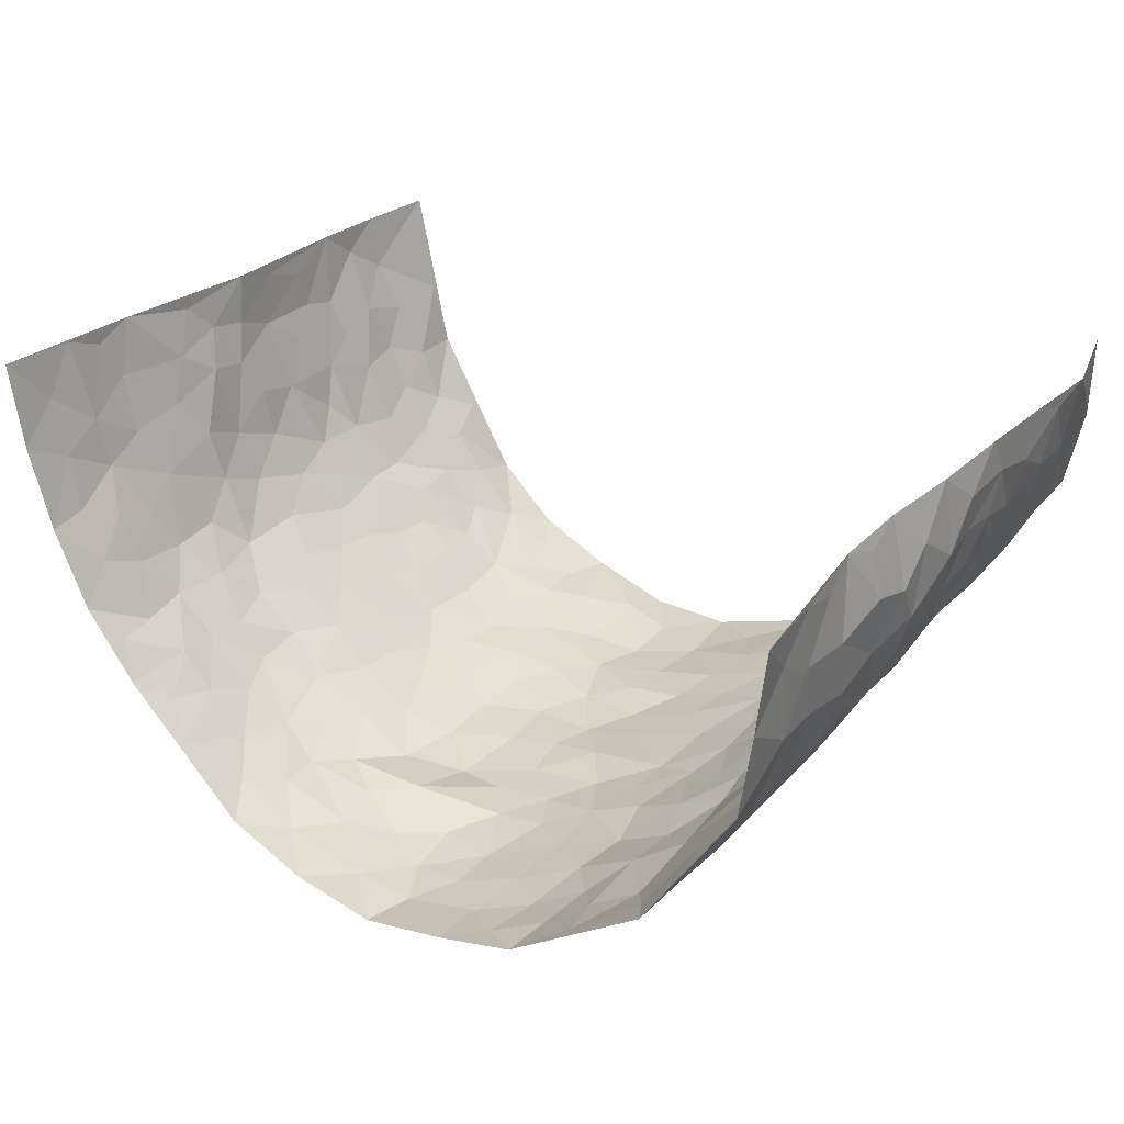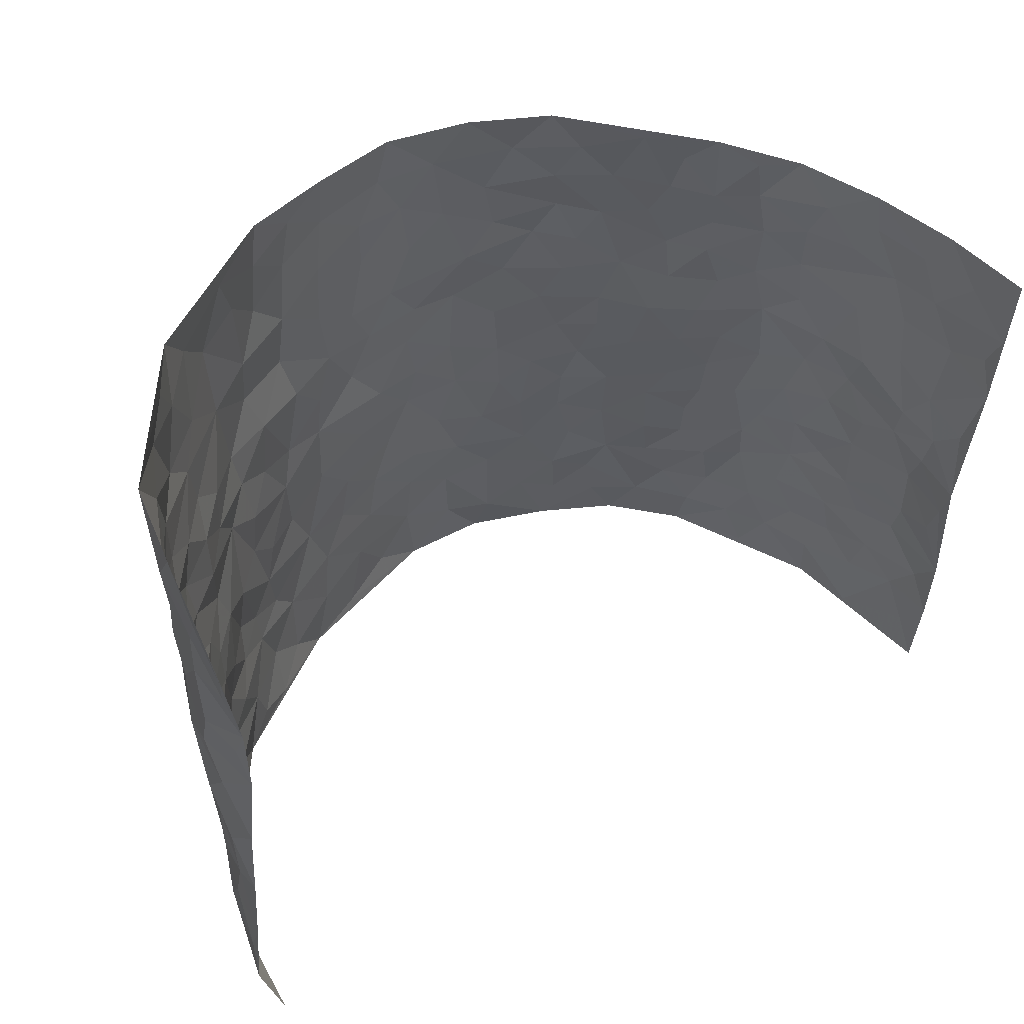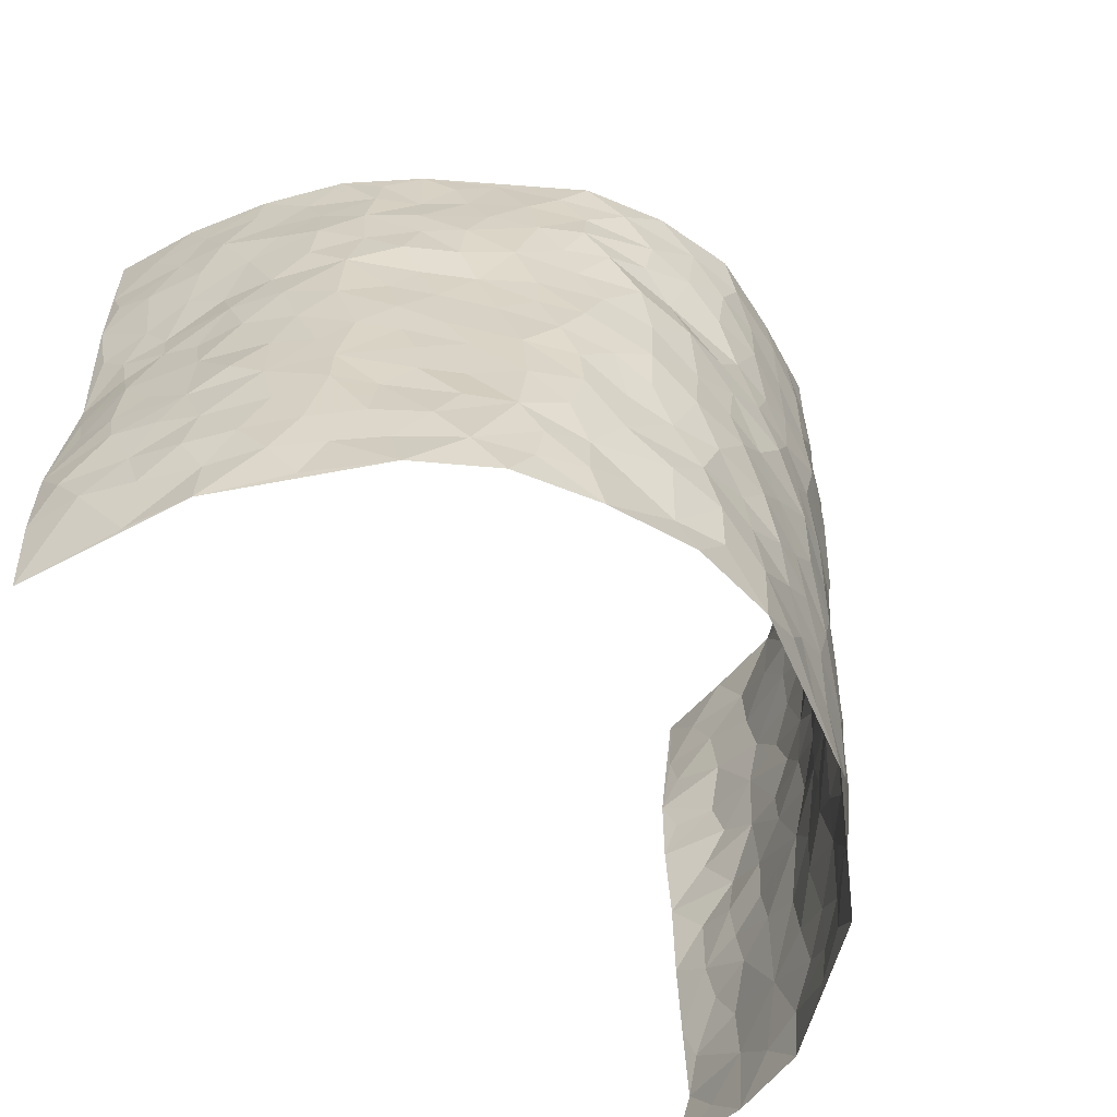
<metadata>
{"format":"obj","ext":"obj","renderer":"f3d","projection":"perspective","resolution":1024,"background":"white","views":[{"elev":27.9,"azim":-146.7,"up":"+Z"},{"elev":53.1,"azim":-31.4,"up":"+Y"},{"elev":-58.7,"azim":131.9,"up":"+Y"}]}
</metadata>
<code>
v -0.6094 0.02805 0.4233
v -0.6158 1.014 0.3859
v 0.6358 -0.01767 0.3834
v 0.6167 0.9748 0.4342
v -0.5946 0.4066 0.2217
v -0.6042 0.5209 0.3985
v -0.6077 0.3747 0.2839
v 0.002614 0.001981 -0.2444
v -0.6252 0.273 0.409
v -0.6149 0.3579 0.3498
v -0.5748 0.01336 0.1793
v -0.6377 0.1494 0.413
v -0.5634 0.3035 0.1455
v -0.6025 0.01787 0.2997
v -0.6038 0.3048 0.2707
v -0.4358 0.006572 -0.0256
v -0.6297 0.2102 0.3898
v -0.2786 0.1671 -0.1519
v -0.5855 0.3356 0.2069
v -0.6125 0.1375 0.2986
v -0.621 0.08424 0.3625
v -0.5906 0.07855 0.2369
v -0.5465 0.1368 0.1175
v -0.5683 0.08651 0.1671
v -0.6177 0.2262 0.3051
v -0.6202 0.29 0.339
v -0.5827 0.1911 0.2068
v -0.554 0.2202 0.1327
v -0.6127 0.5049 0.2831
v -0.6151 0.3971 0.4059
v -0.5809 1.009 0.1411
v -0.4655 0.2273 0.002571
v 0.2561 0.1573 -0.1868
v -0.5882 0.766 0.3926
v -0.3428 0.3947 -0.1212
v -0.5916 0.7651 0.1948
v -0.5925 0.8432 0.21
v -0.4909 0.4488 0.03191
v -0.5114 0.6125 0.03397
v -0.4438 1.002 -0.06619
v -0.5935 0.7037 0.3703
v -0.5422 0.571 0.08935
v -0.3665 0.7551 -0.1234
v -0.4428 0.2841 -0.01638
v -0.4117 0.2278 -0.05316
v -0.4336 0.1663 -0.02221
v -0.4034 0.639 -0.07523
v -0.3435 0.5607 -0.1282
v 0.1679 0.4733 -0.2246
v -0.3145 0.2216 -0.1338
v -0.2051 0.6101 -0.2032
v -0.3537 0.63 -0.1294
v -0.2842 0.05786 -0.1412
v -0.5289 0.7179 0.05251
v -0.3628 0.1956 -0.09485
v -0.6081 0.6337 0.2868
v -0.03576 0.348 -0.2384
v 0.06002 0.3388 -0.2405
v 0.2887 0.451 -0.168
v -0.09395 0.5503 -0.2367
v -0.1619 0.5549 -0.2166
v 0.09459 0.6312 -0.2383
v -0.5217 0.3543 0.07734
v -0.5823 0.5855 0.1668
v -0.5962 0.8257 0.3631
v -0.4833 0.1347 0.0214
v -0.3348 0.01433 -0.09722
v -0.5945 0.4801 0.2172
v -0.5162 0.1796 0.06798
v -0.5064 0.02649 0.07742
v -0.2331 0.001487 -0.1671
v -0.5138 0.09584 0.07125
v -0.47 0.05923 0.0184
v -0.3869 0.04081 -0.06072
v -0.4027 0.1076 -0.05196
v -0.6066 0.7018 0.3058
v -0.602 0.8897 0.3811
v -0.5752 0.5204 0.1596
v 0.001978 0.9969 -0.2523
v -0.5938 0.6886 0.2172
v -0.4758 0.3208 0.02355
v -0.4487 0.4653 -0.02435
v 0.008528 0.5711 -0.2391
v -0.0474 0.4822 -0.2344
v 0.005929 0.4196 -0.2438
v -0.1186 0.1273 -0.2103
v -0.4881 0.6763 0.01155
v -0.6085 0.5801 0.3317
v -0.5759 0.7019 0.1476
v -0.4061 0.2994 -0.06559
v -0.5169 0.2754 0.08109
v -0.4448 0.6922 -0.04255
v -0.1695 0.4843 -0.2145
v -0.2529 0.4361 -0.1775
v -0.5378 0.6571 0.07243
v -0.00868 0.1172 -0.2415
v -0.3818 0.5128 -0.09573
v -0.3222 0.2888 -0.1304
v -0.2339 0.5033 -0.1915
v -0.1765 0.3814 -0.208
v -0.5876 0.6419 0.3926
v -0.5663 0.6325 0.1241
v -0.6026 0.5941 0.2287
v -0.3362 0.1115 -0.1121
v -0.4513 0.5379 -0.01614
v -0.5498 0.4164 0.1159
v -0.126 0.3234 -0.2177
v -0.1449 0.2485 -0.2113
v -0.4499 0.6165 -0.02228
v 0.108 0.7285 -0.2167
v -0.0004499 0.2149 -0.2361
v -0.06987 0.2726 -0.2309
v 0.007575 0.2882 -0.2327
v -0.3879 0.3657 -0.07784
v -0.1891 0.1835 -0.1919
v -0.5408 0.4963 0.08434
v -0.4735 0.3867 0.01612
v -0.43 0.3955 -0.03276
v -0.2925 0.5245 -0.1582
v -0.25 0.3502 -0.1773
v -0.3304 0.4687 -0.1271
v -0.2191 0.2702 -0.1874
v -0.08775 0.4107 -0.2278
v -0.5044 0.5379 0.03514
v -0.08846 0.1977 -0.2229
v -0.2033 0.09287 -0.1799
v -0.3674 0.2594 -0.09662
v -0.6164 0.4573 0.3498
v -0.6068 0.4381 0.2903
v 0.09532 0.4221 -0.2385
v 0.2089 0.2375 -0.2063
v 0.08532 0.5161 -0.2368
v 0.0219 0.4879 -0.2391
v 0.1677 0.392 -0.2206
v 0.5786 0.4837 0.2231
v 0.2182 0.4333 -0.2015
v 0.2629 0.3133 -0.186
v 0.1616 0.5671 -0.2237
v 0.1212 0.9974 -0.2259
v -0.2794 0.6202 -0.166
v 0.3732 0.8772 -0.06212
v 0.4131 0.9935 -0.004768
v -0.2111 0.78 -0.2097
v -0.05708 0.8626 -0.2442
v -0.3032 0.3493 -0.1426
v -0.4114 0.569 -0.06551
v -0.07082 0.05215 -0.2286
v -0.1502 0.02184 -0.1973
v 0.1264 0.001633 -0.241
v 0.01519 0.8583 -0.2491
v -0.01569 0.6984 -0.2375
v 0.3939 0.1952 -0.102
v 0.3292 0.2901 -0.1489
v 0.501 0.5216 0.04082
v 0.4542 0.5438 -0.006777
v 0.4214 0.1334 -0.08325
v 0.461 0.2233 -0.02435
v 0.3809 0.3602 -0.09518
v 0.02459 0.6402 -0.2372
v -0.05752 0.6262 -0.2363
v -0.1451 0.7281 -0.2243
v -0.08594 0.6912 -0.2334
v -0.05928 0.7894 -0.242
v -0.1346 0.6313 -0.2251
v 0.02276 0.7733 -0.2411
v 0.233 0.9982 -0.174
v -0.01774 0.9251 -0.2527
v -0.2627 0.8461 -0.1906
v -0.1975 0.8794 -0.2182
v -0.3009 0.781 -0.1613
v -0.2392 0.9977 -0.2028
v -0.2251 0.6954 -0.2069
v -0.3062 0.7003 -0.1647
v -0.1381 0.8288 -0.2278
v -0.119 0.9973 -0.2319
v 0.2163 0.7462 -0.198
v 0.1746 0.668 -0.2181
v 0.3086 0.5939 -0.1423
v 0.2552 0.5231 -0.1835
v 0.2558 0.6654 -0.1713
v 0.3845 0.7423 -0.0759
v 0.3323 0.6824 -0.1226
v 0.273 0.7331 -0.1602
v 0.06955 0.9277 -0.241
v 0.08067 0.8222 -0.2363
v 0.1453 0.8572 -0.2216
v 0.2402 0.8728 -0.1748
v 0.3033 0.7932 -0.1396
v 0.2276 0.5956 -0.1929
v -0.6001 0.8812 0.2919
v -0.5504 0.825 0.1004
v -0.5997 0.7889 0.2812
v -0.5997 1.011 0.263
v -0.6046 0.9541 0.3297
v -0.5989 0.9327 0.2184
v -0.5679 0.8957 0.147
v -0.5157 0.9364 0.02891
v -0.5416 0.8938 0.08041
v -0.5577 0.755 0.1048
v -0.4901 0.8192 -0.006063
v -0.5258 0.7883 0.04617
v -0.4561 0.9051 -0.04416
v -0.37 0.8795 -0.1296
v -0.4779 0.9655 -0.0199
v -0.4219 0.819 -0.07441
v -0.409 0.9386 -0.09579
v -0.3243 0.9737 -0.1477
v -0.4537 0.7645 -0.03768
v -0.3051 0.9015 -0.1622
v -0.2517 0.93 -0.1948
v 0.1557 0.7843 -0.2144
v 0.2486 0.8046 -0.1804
v 0.1851 0.9324 -0.2052
v 0.3573 0.8108 -0.09177
v 0.3109 0.88 -0.1234
v 0.3344 0.9798 -0.08108
v 0.2696 0.9368 -0.1497
v 0.3817 0.9445 -0.04373
v 0.3504 0.4919 -0.1104
v 0.3087 0.5281 -0.1455
v 0.4229 0.6016 -0.0327
v 0.3906 0.6624 -0.07232
v 0.3676 0.5865 -0.08807
v 0.341 0.1901 -0.1467
v 0.432 0.332 -0.05178
v 0.4085 0.52 -0.05495
v 0.3299 0.3875 -0.1399
v -0.1234 0.9134 -0.2364
v -0.1805 0.957 -0.2206
v 0.3132 0.1329 -0.1647
v 0.5124 0.008643 0.03907
v 0.1999 0.3329 -0.205
v 0.2664 0.3844 -0.1818
v 0.5044 0.243 0.02036
v 0.5466 0.9855 0.1994
v 0.6438 0.2304 0.3896
v 0.4264 0.809 -0.01961
v 0.5636 0.4778 0.1504
v 0.4259 0.7437 -0.02633
v 0.6134 0.4766 0.4074
v 0.5499 0.2873 0.09594
v 0.4482 0.4651 -0.02462
v 0.5886 0.2992 0.199
v 0.4847 0.4114 0.0116
v 0.4476 -0.000562 -0.06585
v 0.09263 0.2518 -0.2357
v 0.4523 0.07382 -0.0467
v 0.1356 0.3182 -0.225
v 0.385 0.2653 -0.09839
v 0.6254 0.2495 0.2867
v 0.5298 0.4554 0.07997
v 0.4953 0.07716 0.01285
v 0.405 0.424 -0.06852
v 0.5132 0.3663 0.04727
v 0.2822 0.2328 -0.1776
v 0.4311 0.2684 -0.05721
v 0.2628 0.07796 -0.1919
v 0.3573 0.001112 -0.1483
v 0.2458 0.001344 -0.2014
v 0.1994 0.1138 -0.2043
v 0.07122 0.1694 -0.2426
v 0.1475 0.1889 -0.2277
v 0.5183 0.1417 0.04161
v 0.5815 0.411 0.2043
v 0.5815 0.2105 0.1656
v 0.5392 0.0733 0.0713
v 0.5468 0.3776 0.1006
v 0.5717 0.3305 0.1422
v 0.6241 0.3104 0.3023
v 0.5699 0.5568 0.1807
v 0.5596 0.1372 0.11
v 0.5906 0.139 0.1755
v 0.6043 0.3532 0.2619
v 0.6277 0.3303 0.3602
v 0.6139 0.4219 0.3098
v 0.5009 0.3083 0.02265
v 0.6044 0.09264 0.2297
v 0.3242 0.06272 -0.1612
v 0.3911 0.06771 -0.1184
v 0.07365 0.07764 -0.2426
v 0.143 0.07085 -0.2219
v 0.6206 0.7259 0.4207
v 0.5724 0.0703 0.1455
v 0.5413 0.2088 0.081
v 0.6217 0.4035 0.3842
v 0.6075 0.4901 0.336
v 0.6033 0.2374 0.2242
v 0.4719 0.1444 -0.02293
v 0.5761 -0.007824 0.1437
v 0.4449 0.3908 -0.03273
v 0.6343 0.04597 0.3452
v 0.6448 0.1071 0.3852
v 0.6113 0.1661 0.2511
v 0.6325 0.1077 0.3048
v 0.5998 -0.004071 0.2373
v 0.6429 0.1702 0.3455
v 0.5408 0.5486 0.1061
v 0.5443 0.624 0.1362
v 0.4954 0.6323 0.04096
v 0.5861 0.6749 0.2681
v 0.518 0.7648 0.0886
v 0.6171 0.6023 0.3925
v 0.5657 0.6284 0.2093
v 0.5885 0.5782 0.2924
v 0.5582 0.7319 0.1827
v 0.5924 0.5149 0.2784
v 0.6087 0.5539 0.3493
v 0.5995 0.6402 0.3315
v 0.523 0.6863 0.09207
v 0.4787 0.7196 0.0318
v 0.4462 0.6719 -0.01648
v 0.5944 0.8347 0.3033
v 0.5432 0.8594 0.173
v 0.5853 0.7607 0.2587
v 0.6088 0.7582 0.3415
v 0.5781 0.8301 0.2312
v 0.6185 0.8505 0.4246
v 0.5426 0.7924 0.1491
v 0.619 0.7888 0.3996
v 0.5543 0.9188 0.2027
v 0.5889 0.9801 0.3141
v 0.4905 0.9905 0.09075
v 0.583 0.9095 0.2762
v 0.6067 0.9075 0.3599
v 0.5148 0.9247 0.1326
v 0.4639 0.8963 0.0386
v 0.4188 0.877 -0.01007
v 0.4537 0.9637 0.04038
v 0.4772 0.8163 0.04176
v 0.5093 0.8525 0.1028
f 29 6 128
f 12 21 20
f 26 10 9
f 55 45 46
f 27 19 15
f 26 9 17
f 101 6 88
f 12 1 21
f 7 15 19
f 125 86 96
f 84 123 85
f 129 29 128
f 25 27 15
f 12 20 17
f 73 75 66
f 22 14 11
f 26 17 25
f 9 12 17
f 25 15 26
f 5 129 7
f 52 146 48
f 55 18 50
f 7 19 5
f 20 27 25
f 124 82 105
f 41 76 34
f 20 14 22
f 14 20 21
f 14 21 1
f 24 22 11
f 24 27 22
f 72 66 69
f 69 32 91
f 70 24 11
f 24 23 27
f 17 20 25
f 27 20 22
f 10 15 7
f 10 26 15
f 23 28 27
f 27 13 19
f 28 23 69
f 13 27 28
f 119 121 94
f 10 7 129
f 6 30 128
f 9 10 30
f 36 192 80
f 80 102 89
f 118 81 44
f 64 103 78
f 115 126 86
f 45 32 46
f 91 63 13
f 129 68 29
f 95 87 54
f 95 54 199
f 202 40 204
f 82 97 105
f 29 88 6
f 18 55 104
f 148 126 71
f 38 82 124
f 50 18 122
f 117 82 38
f 5 19 106
f 82 117 118
f 80 64 102
f 127 45 55
f 194 77 190
f 98 35 114
f 39 124 105
f 127 50 98
f 106 19 13
f 66 75 46
f 39 95 42
f 63 117 38
f 95 89 102
f 101 56 76
f 51 140 99
f 18 53 126
f 62 83 132
f 45 127 90
f 112 113 57
f 103 29 68
f 130 85 58
f 109 39 105
f 35 94 121
f 113 246 58
f 151 165 163
f 120 100 94
f 114 127 98
f 192 190 65
f 95 39 87
f 36 191 37
f 67 104 74
f 56 101 88
f 13 63 106
f 192 34 76
f 268 241 243
f 108 115 125
f 93 84 60
f 133 84 85
f 156 288 157
f 101 76 41
f 80 103 64
f 105 97 146
f 99 61 51
f 92 109 47
f 125 96 111
f 158 227 153
f 75 104 55
f 69 66 32
f 81 91 32
f 106 78 68
f 42 64 78
f 77 34 65
f 24 70 72
f 75 73 16
f 16 71 67
f 2 34 77
f 13 28 91
f 103 56 88
f 56 80 76
f 72 69 23
f 11 16 70
f 16 73 70
f 16 67 74
f 115 18 126
f 24 72 23
f 73 72 70
f 16 74 75
f 72 73 66
f 32 45 44
f 84 83 60
f 66 46 32
f 78 106 116
f 117 63 81
f 67 53 104
f 103 68 78
f 69 91 28
f 36 80 89
f 106 38 116
f 106 68 5
f 81 118 117
f 62 132 138
f 32 44 81
f 53 67 71
f 57 58 85
f 123 100 107
f 93 60 61
f 33 230 224
f 8 96 147
f 132 133 130
f 140 48 119
f 93 100 123
f 122 98 50
f 164 60 160
f 53 71 126
f 125 112 108
f 193 194 195
f 75 55 46
f 63 91 81
f 56 103 80
f 196 198 31
f 18 104 53
f 121 48 97
f 38 106 63
f 118 97 82
f 97 35 121
f 51 172 140
f 130 134 49
f 87 39 109
f 288 252 263
f 97 114 35
f 47 43 92
f 57 113 58
f 248 130 58
f 34 101 41
f 114 90 127
f 116 124 42
f 145 94 35
f 118 114 97
f 167 79 175
f 98 145 35
f 85 123 57
f 43 47 52
f 199 36 89
f 42 78 116
f 159 83 62
f 88 29 103
f 74 104 75
f 118 44 90
f 173 140 172
f 42 95 102
f 190 192 37
f 65 190 77
f 89 95 199
f 125 111 112
f 92 87 109
f 18 115 122
f 177 180 176
f 112 57 107
f 109 105 146
f 93 94 100
f 285 286 275
f 96 86 147
f 137 232 131
f 57 123 107
f 87 92 208
f 49 134 136
f 132 130 49
f 161 164 162
f 50 127 55
f 122 108 107
f 122 107 100
f 48 140 52
f 118 90 114
f 99 119 94
f 123 84 93
f 36 37 192
f 48 121 119
f 120 122 100
f 39 42 124
f 38 124 116
f 248 58 246
f 44 45 90
f 98 122 120
f 146 52 47
f 94 93 99
f 168 209 170
f 212 183 188
f 202 197 200
f 42 102 64
f 107 108 112
f 99 93 61
f 8 280 96
f 112 111 113
f 125 115 86
f 115 108 122
f 128 30 10
f 5 68 129
f 10 129 128
f 132 49 138
f 83 84 133
f 130 133 85
f 83 133 132
f 248 134 130
f 156 152 224
f 151 110 165
f 212 186 211
f 153 224 249
f 254 251 244
f 246 261 262
f 225 158 249
f 49 136 179
f 185 184 150
f 214 188 181
f 181 188 182
f 161 163 174
f 143 170 172
f 110 211 185
f 184 79 167
f 174 228 169
f 62 110 159
f 163 150 144
f 210 169 229
f 170 143 168
f 176 211 110
f 98 120 145
f 94 145 120
f 48 146 97
f 109 146 47
f 148 86 126
f 147 86 148
f 71 8 148
f 8 147 148
f 244 276 254
f 232 136 134
f 174 143 161
f 60 83 160
f 163 162 151
f 159 160 83
f 261 281 262
f 259 281 149
f 219 220 59
f 246 113 111
f 33 255 131
f 157 256 152
f 137 255 153
f 230 278 279
f 262 260 33
f 154 155 242
f 131 255 137
f 248 131 232
f 281 280 149
f 259 258 278
f 220 179 59
f 159 151 160
f 162 160 151
f 164 61 60
f 228 174 144
f 144 174 163
f 159 110 151
f 161 172 164
f 186 184 185
f 161 162 163
f 61 164 51
f 160 162 164
f 187 217 213
f 150 163 165
f 205 202 200
f 79 184 139
f 170 43 173
f 174 169 143
f 161 143 172
f 167 144 150
f 176 180 183
f 172 170 173
f 223 226 221
f 185 150 165
f 99 140 119
f 207 206 203
f 172 51 164
f 43 52 173
f 173 52 140
f 167 175 228
f 228 229 169
f 210 168 169
f 177 110 62
f 189 138 179
f 62 138 177
f 136 232 233
f 181 182 222
f 150 184 167
f 178 180 189
f 49 179 138
f 177 138 189
f 180 178 182
f 178 179 220
f 307 308 304
f 222 223 221
f 215 187 188
f 176 183 212
f 187 213 186
f 214 215 188
f 185 211 186
f 237 181 239
f 182 188 183
f 110 185 165
f 216 215 141
f 211 176 212
f 182 183 180
f 176 110 177
f 213 184 186
f 178 189 179
f 177 189 180
f 195 190 37
f 197 198 200
f 195 194 190
f 34 192 65
f 80 192 76
f 37 196 195
f 194 2 77
f 193 2 194
f 196 37 191
f 31 193 195
f 198 196 191
f 31 195 196
f 199 201 191
f 197 204 31
f 198 191 201
f 31 198 197
f 201 199 54
f 36 199 191
f 54 208 201
f 208 43 205
f 208 54 87
f 198 201 200
f 206 205 203
f 43 170 203
f 210 207 209
f 40 202 206
f 31 204 40
f 197 202 204
f 208 205 200
f 43 203 205
f 205 206 202
f 203 209 207
f 171 40 207
f 40 206 207
f 208 200 201
f 43 208 92
f 170 209 203
f 168 143 169
f 207 210 171
f 168 210 209
f 188 187 212
f 212 187 186
f 166 139 213
f 184 213 139
f 237 214 181
f 215 214 141
f 216 141 218
f 213 217 166
f 142 166 216
f 217 216 166
f 187 215 217
f 216 217 215
f 237 141 214
f 142 216 218
f 223 222 182
f 179 136 59
f 223 220 219
f 267 238 251
f 237 327 141
f 223 182 178
f 158 290 253
f 220 223 178
f 59 233 227
f 233 59 136
f 248 246 131
f 153 249 158
f 251 254 267
f 223 219 226
f 111 261 246
f 297 251 238
f 276 256 157
f 167 228 144
f 229 228 175
f 175 171 229
f 229 171 210
f 260 257 33
f 265 271 272
f 266 289 283
f 269 243 250
f 249 224 152
f 266 283 271
f 227 233 137
f 253 227 158
f 325 313 320
f 135 264 275
f 310 329 239
f 270 298 297
f 249 256 225
f 275 273 269
f 311 222 221
f 155 154 299
f 234 276 157
f 310 311 299
f 222 239 181
f 221 226 155
f 266 263 252
f 242 290 244
f 264 273 275
f 273 264 243
f 242 244 154
f 276 290 225
f 288 234 157
f 240 282 302
f 275 286 306
f 225 290 158
f 234 263 284
f 241 254 276
f 233 232 137
f 137 153 227
f 264 135 238
f 244 251 154
f 260 259 257
f 227 253 219
f 33 224 255
f 154 297 299
f 240 302 307
f 297 154 251
f 264 268 243
f 253 226 219
f 271 284 263
f 277 294 293
f 290 242 253
f 241 234 284
f 59 227 219
f 242 155 226
f 252 245 231
f 157 152 156
f 257 230 33
f 152 256 249
f 278 230 257
f 262 33 131
f 224 153 255
f 259 278 257
f 134 248 232
f 230 279 224
f 96 261 111
f 261 96 280
f 280 281 261
f 246 262 131
f 252 247 245
f 268 267 241
f 283 277 272
f 288 247 252
f 275 274 285
f 295 291 294
f 267 268 264
f 263 234 288
f 309 310 299
f 290 276 244
f 283 272 271
f 267 254 241
f 265 243 241
f 236 240 285
f 297 238 270
f 303 305 298
f 241 276 234
f 221 155 299
f 272 277 293
f 250 243 287
f 286 285 240
f 284 271 265
f 271 263 266
f 295 3 291
f 225 256 276
f 241 284 265
f 289 266 231
f 3 292 291
f 321 235 323
f 293 294 296
f 279 278 258
f 245 279 258
f 279 156 224
f 260 281 259
f 280 8 149
f 262 281 260
f 231 266 252
f 267 264 238
f 306 304 270
f 283 289 295
f 243 269 273
f 236 269 250
f 294 292 296
f 274 236 285
f 269 274 275
f 250 287 293
f 245 289 231
f 236 274 269
f 156 279 247
f 242 226 253
f 247 279 245
f 243 265 287
f 288 156 247
f 265 272 293
f 296 292 236
f 293 287 265
f 295 294 277
f 277 283 295
f 236 250 296
f 289 3 295
f 292 294 291
f 293 296 250
f 300 304 308
f 325 320 235
f 329 330 326
f 270 304 303
f 270 303 298
f 309 305 301
f 135 306 270
f 299 297 298
f 298 309 299
f 238 135 270
f 300 314 305
f 303 300 305
f 304 306 307
f 300 303 304
f 282 319 315
f 322 325 235
f 275 306 135
f 307 306 286
f 240 307 286
f 308 307 302
f 302 282 308
f 308 282 315
f 305 309 298
f 310 309 301
f 310 301 329
f 310 239 311
f 222 311 239
f 299 311 221
f 319 312 315
f 312 323 316
f 301 305 318
f 305 314 316
f 300 308 315
f 316 314 312
f 312 314 315
f 315 314 300
f 323 312 324
f 316 313 318
f 282 4 317
f 330 313 325
f 4 321 324
f 235 320 323
f 282 317 319
f 312 319 317
f 326 325 322
f 316 320 313
f 316 318 305
f 142 218 327
f 327 218 141
f 316 323 320
f 324 312 317
f 4 324 317
f 321 323 324
f 318 313 330
f 328 326 322
f 326 327 329
f 329 327 237
f 326 328 327
f 322 142 328
f 327 328 142
f 329 237 239
f 301 318 330
f 326 330 325
f 330 329 301

</code>
